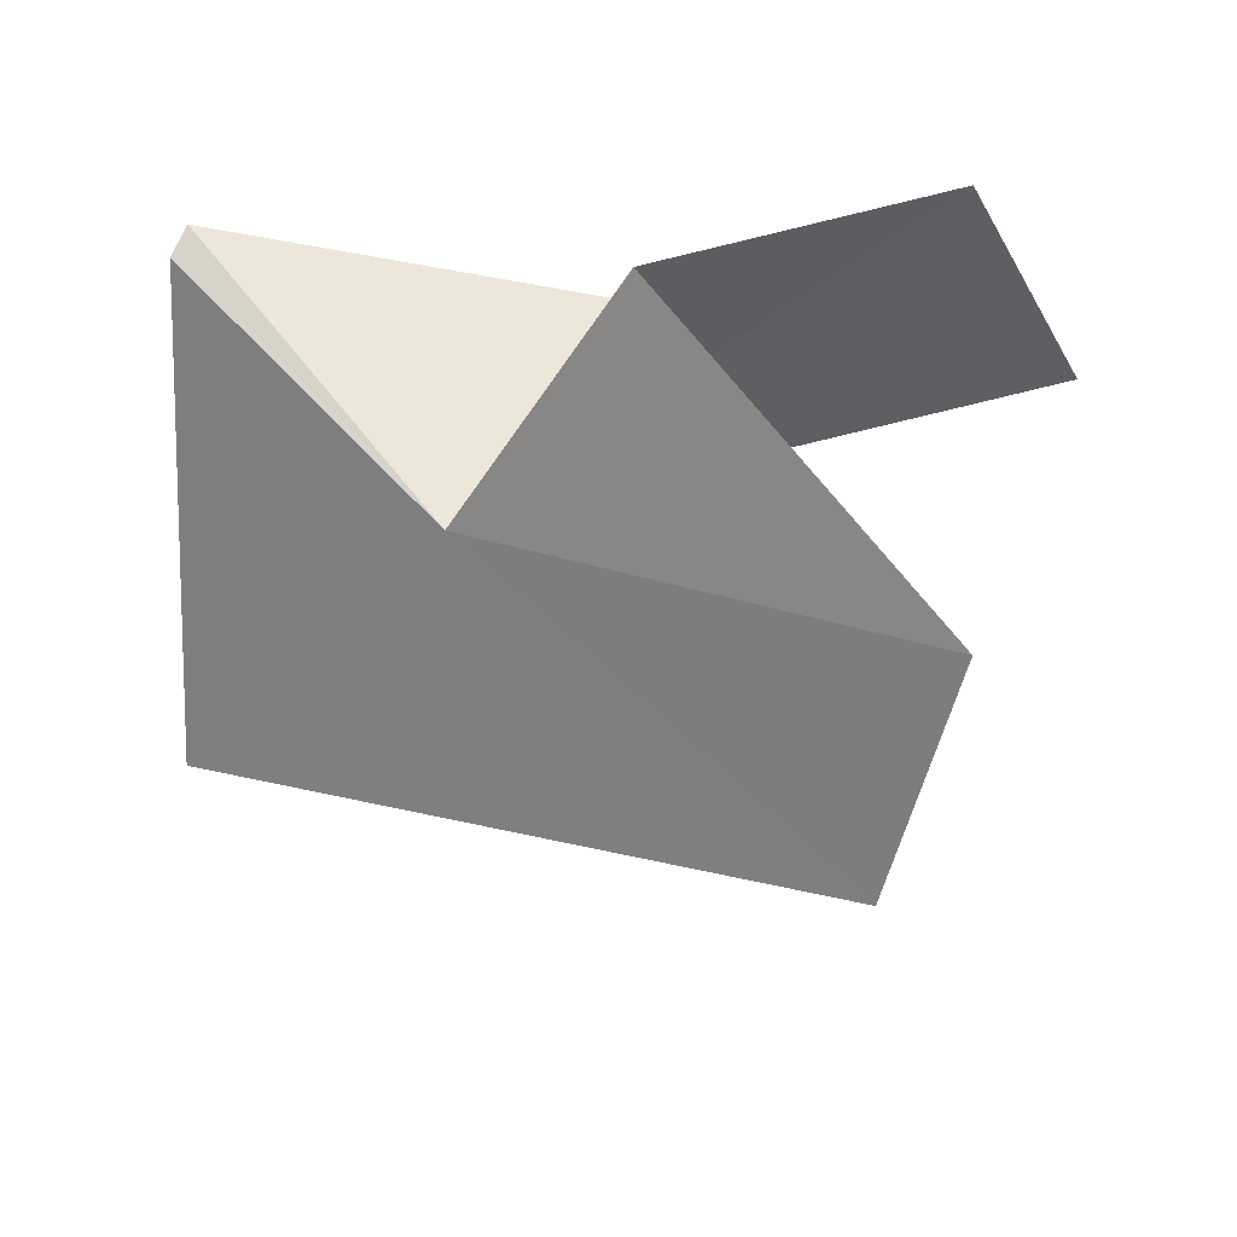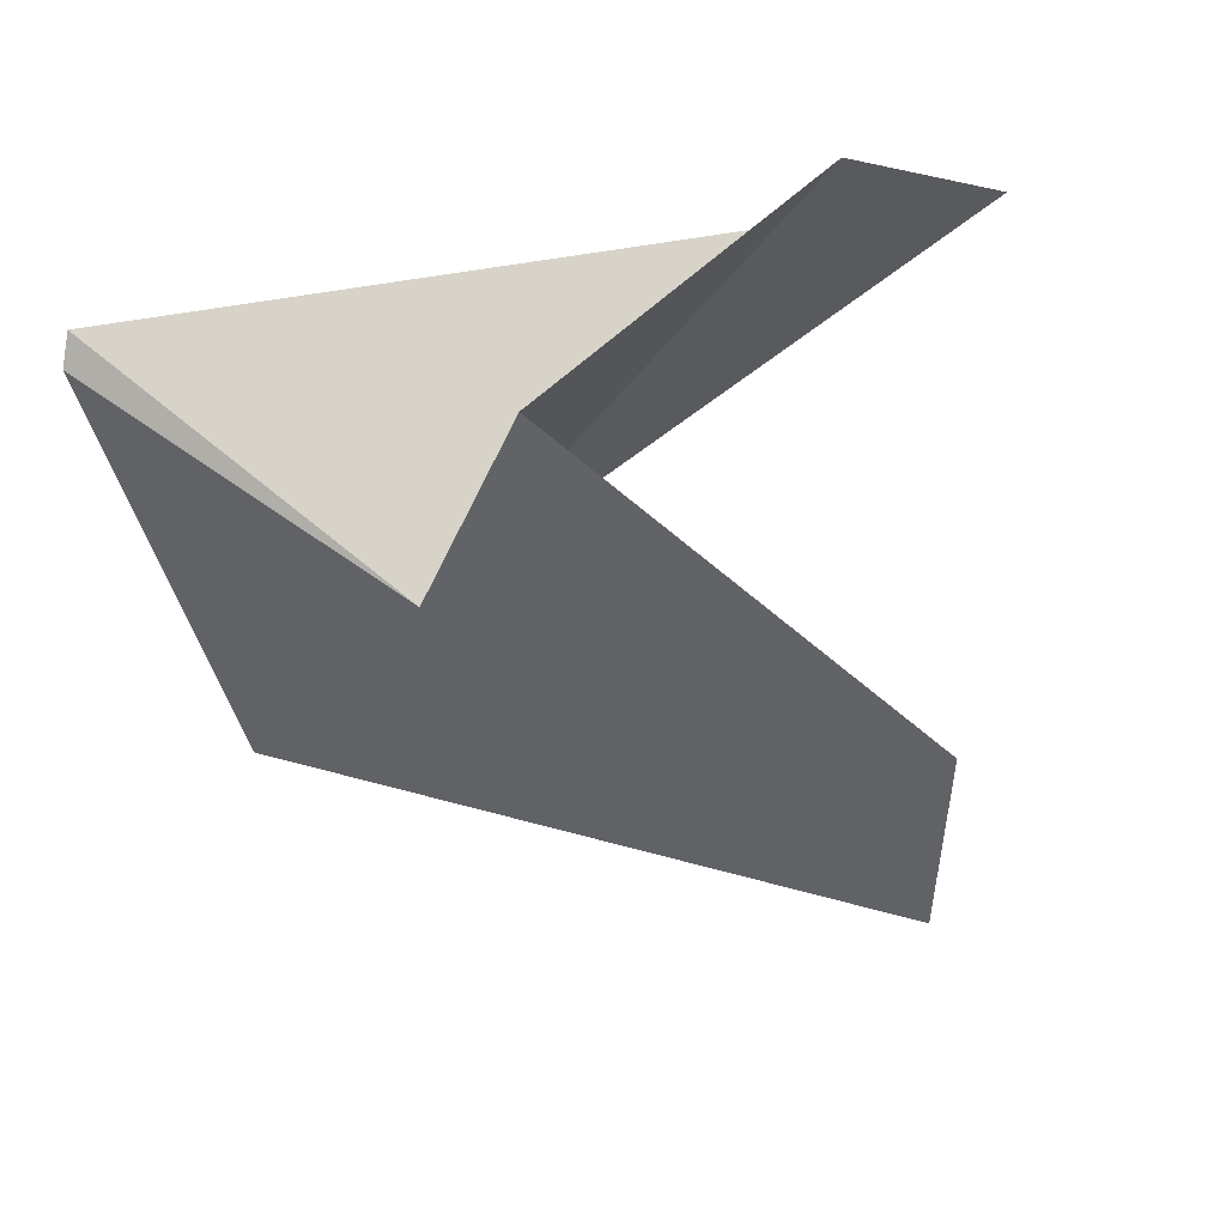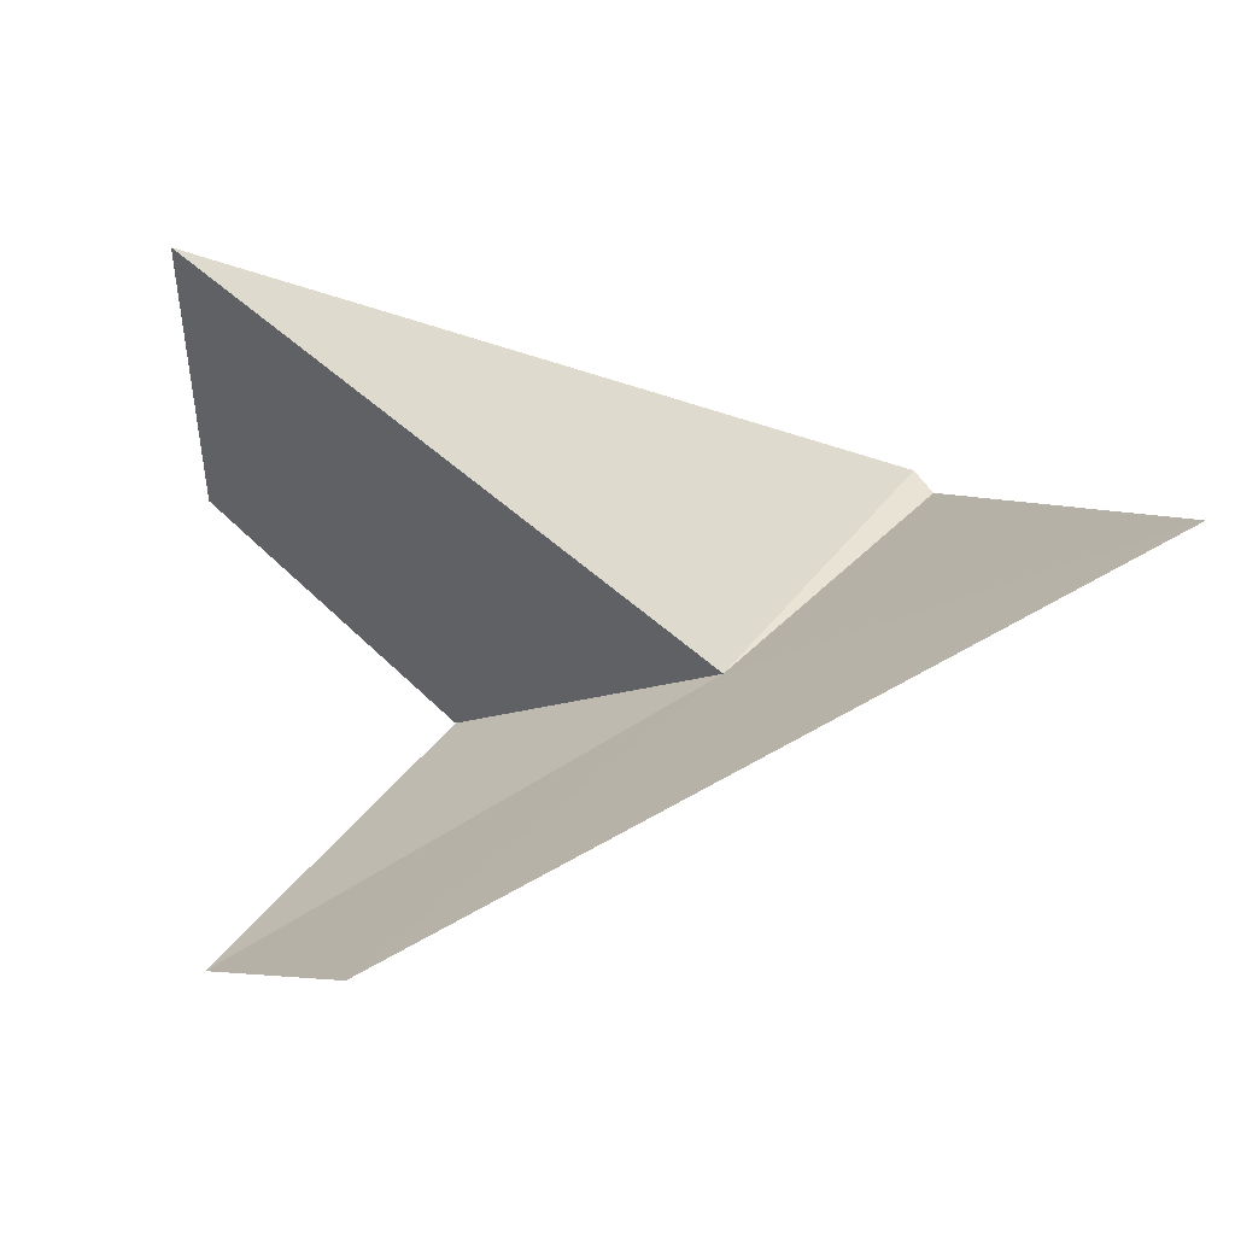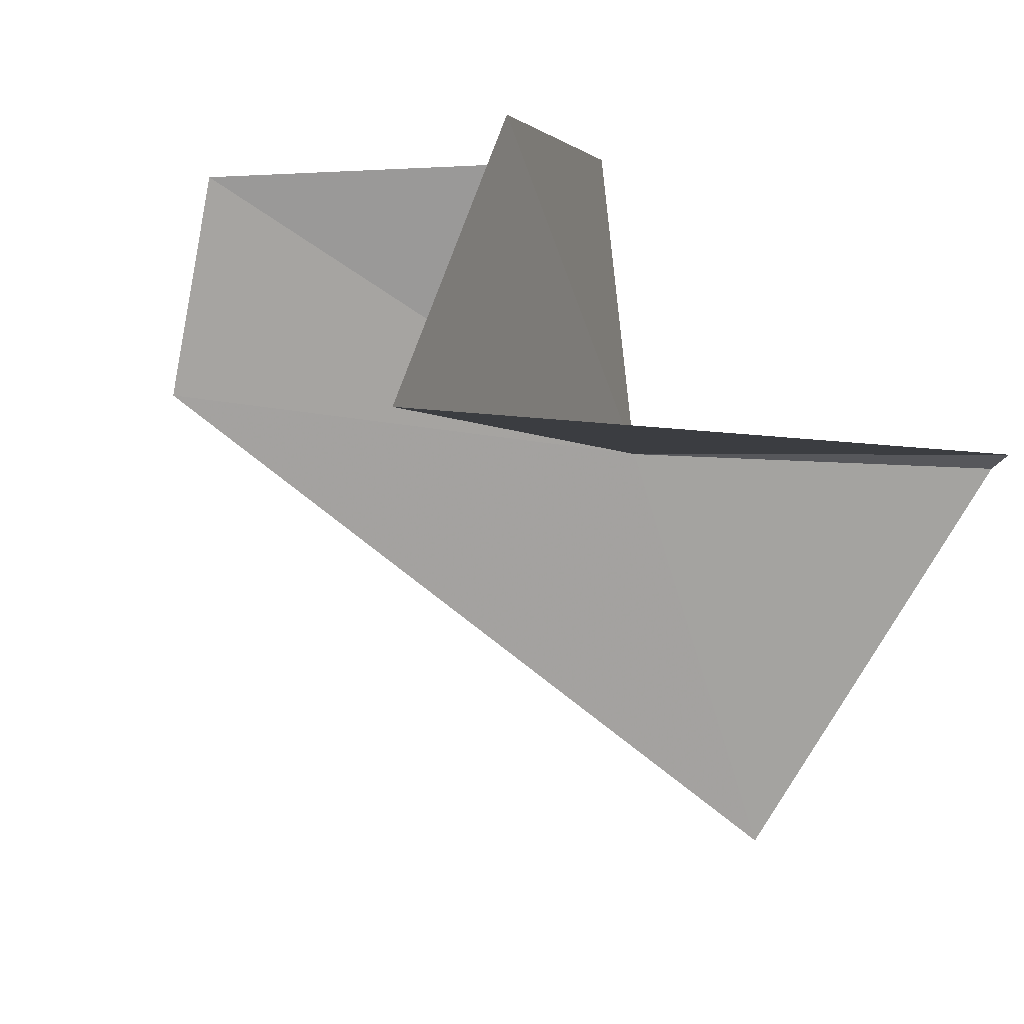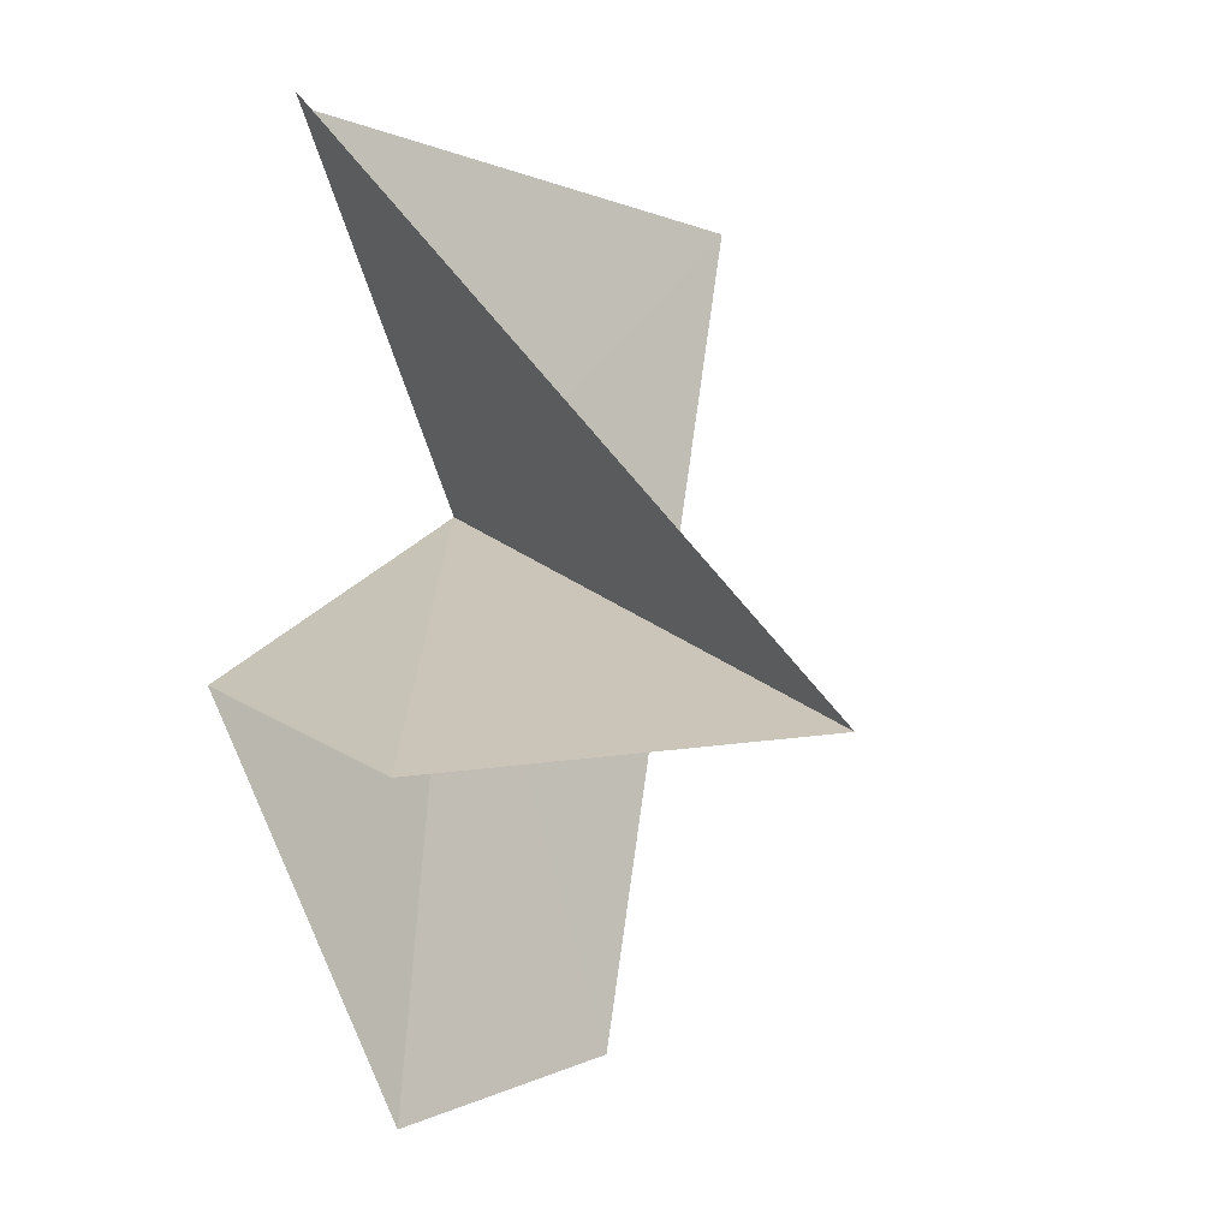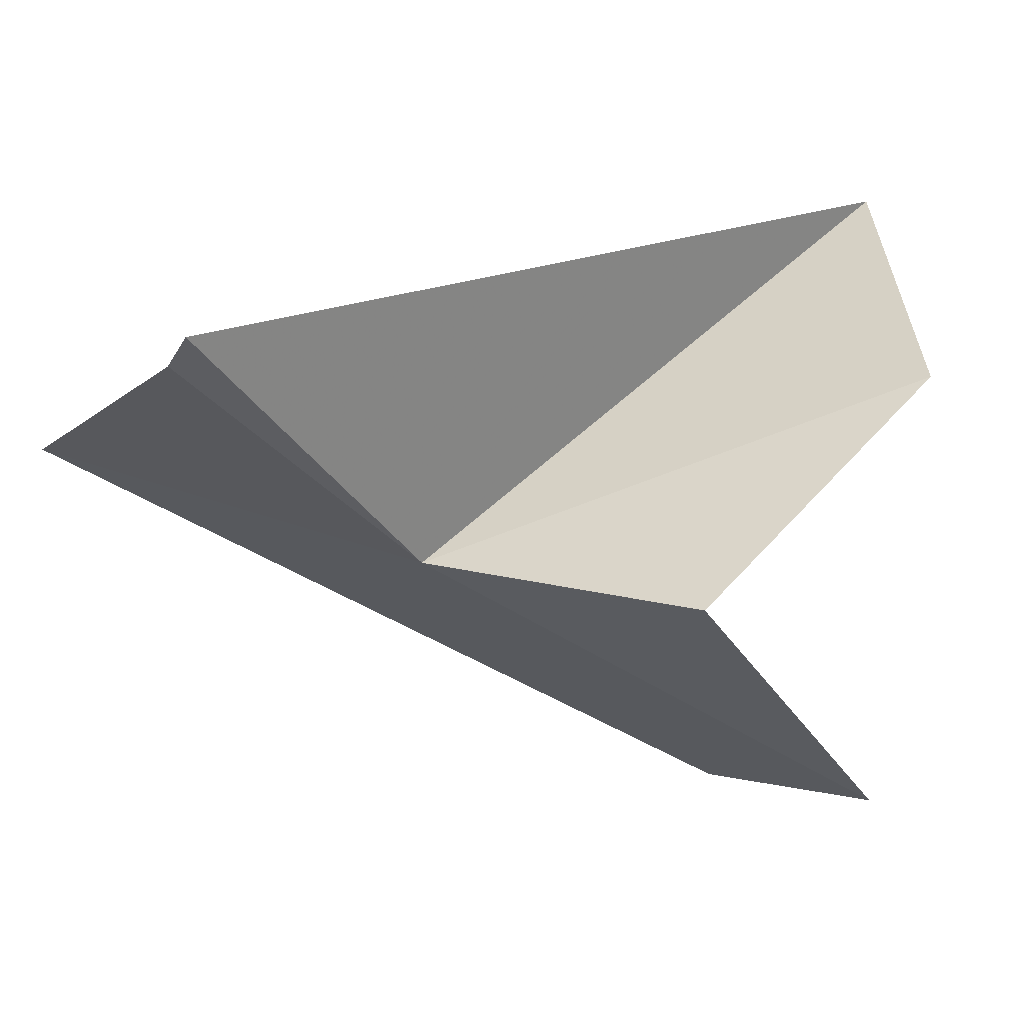
<metadata>
{"format":"obj","ext":"obj","renderer":"f3d","projection":"perspective","resolution":1024,"background":"white","views":[{"elev":-35.1,"azim":-10.3,"up":"+Y"},{"elev":75.6,"azim":-13.3,"up":"+Z"},{"elev":-30.8,"azim":145.9,"up":"+Y"},{"elev":-1.6,"azim":134.6,"up":"+Z"},{"elev":45.0,"azim":56.2,"up":"+Y"},{"elev":29.2,"azim":-37.2,"up":"+Y"}]}
</metadata>
<code>
v -3.35 -0.2883 2.244
v -3.179 -0.4216 2.382
v -3.299 -0.264 2.386
v -3.443 -0.2842 2.039
v -3.472 -0.153 2.236
v -3.188 -0.4627 2.274
v -3.074 -0.1713 2.248
v -3.466 -0.1387 2.242
v -3.161 -0.1933 2.38
f 1 2 3
f 1 5 4
f 1 6 2
f 1 4 6
f 1 8 5
f 1 9 7
f 1 3 9
f 1 7 8

</code>
